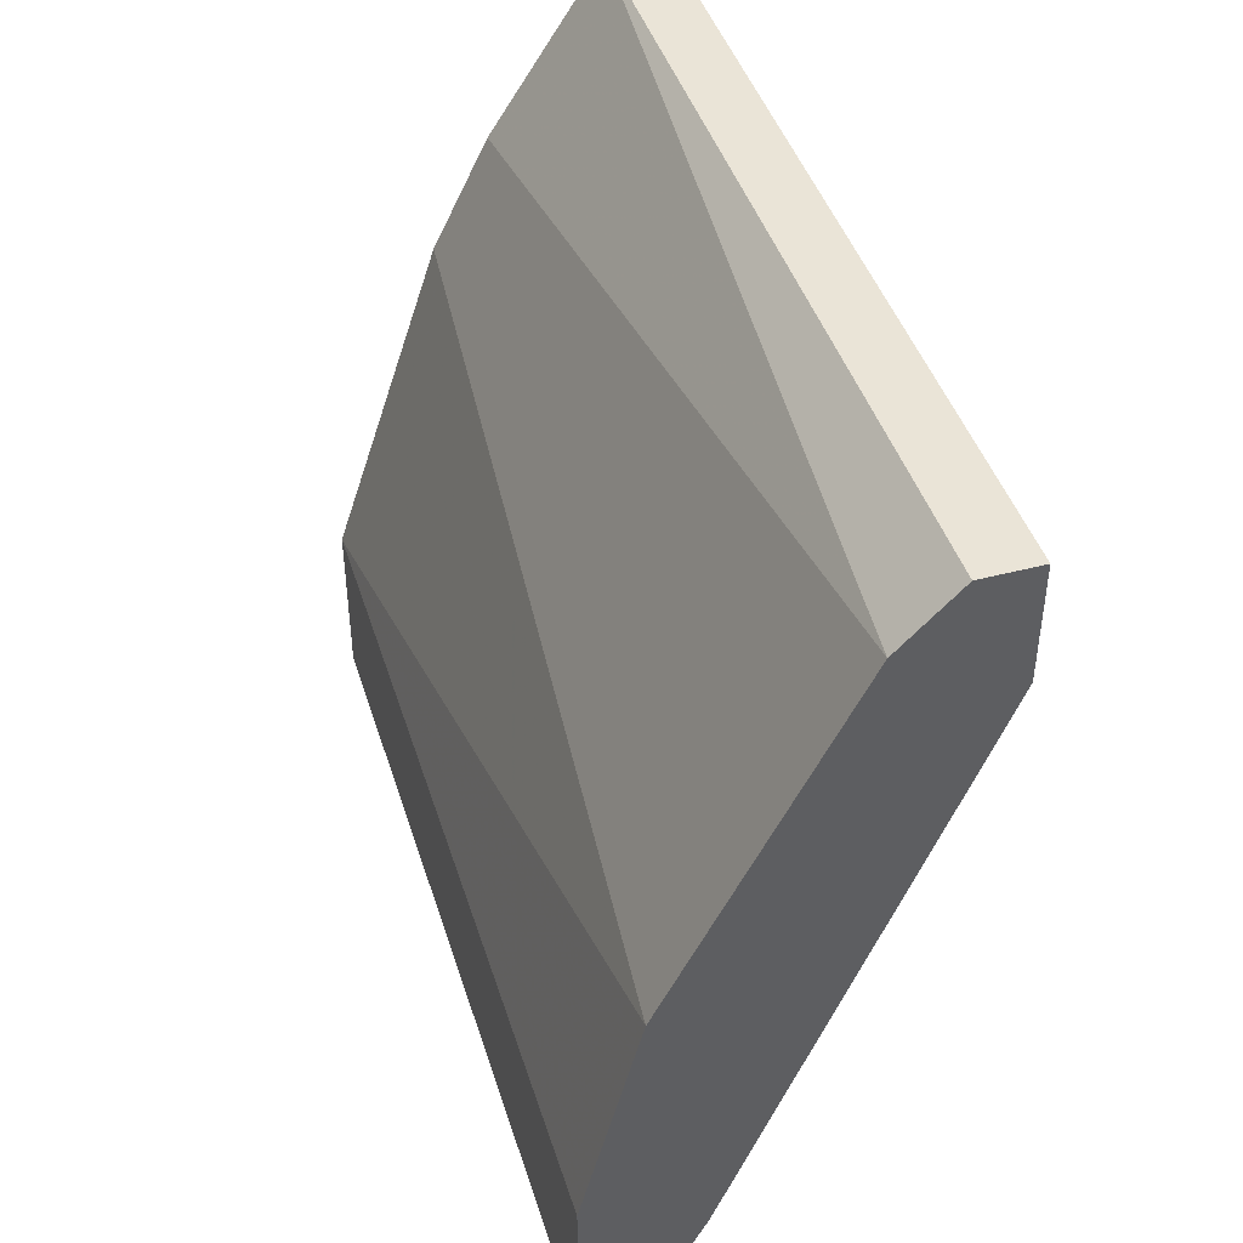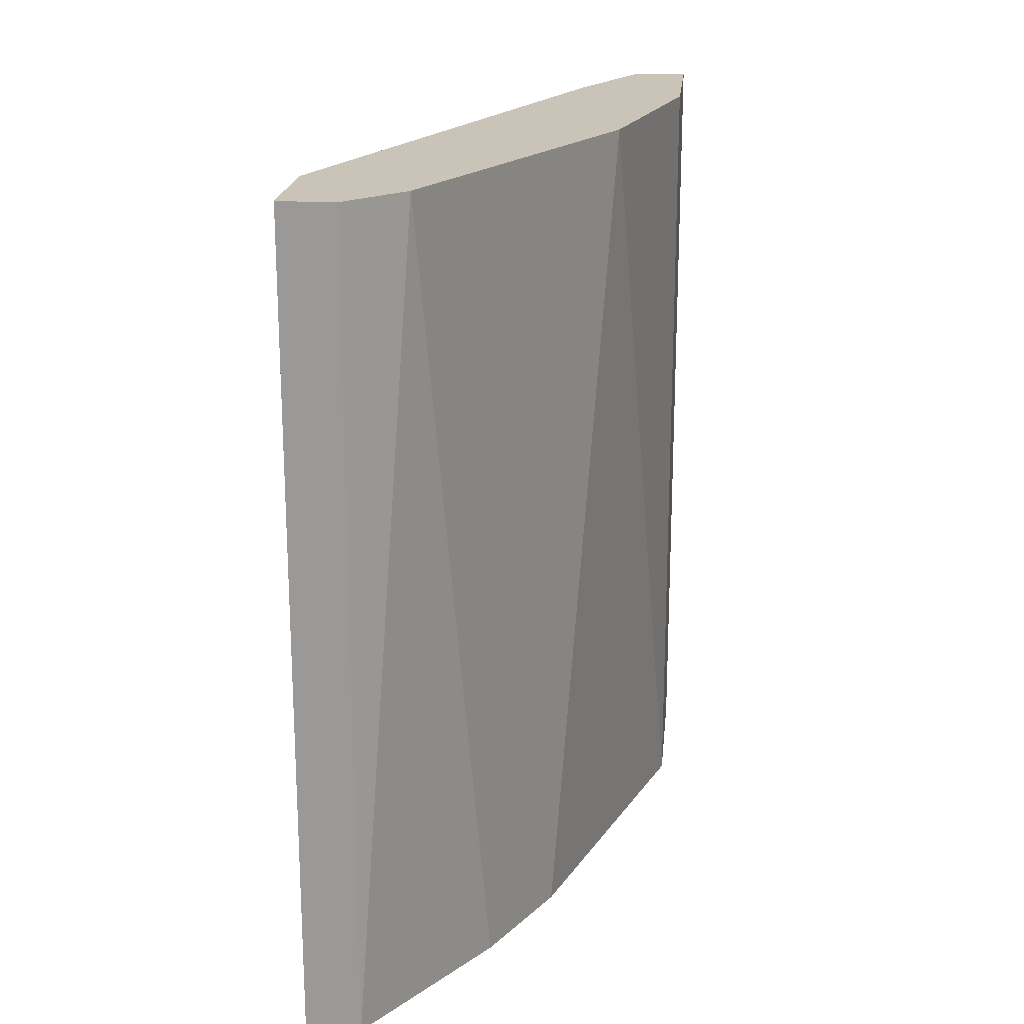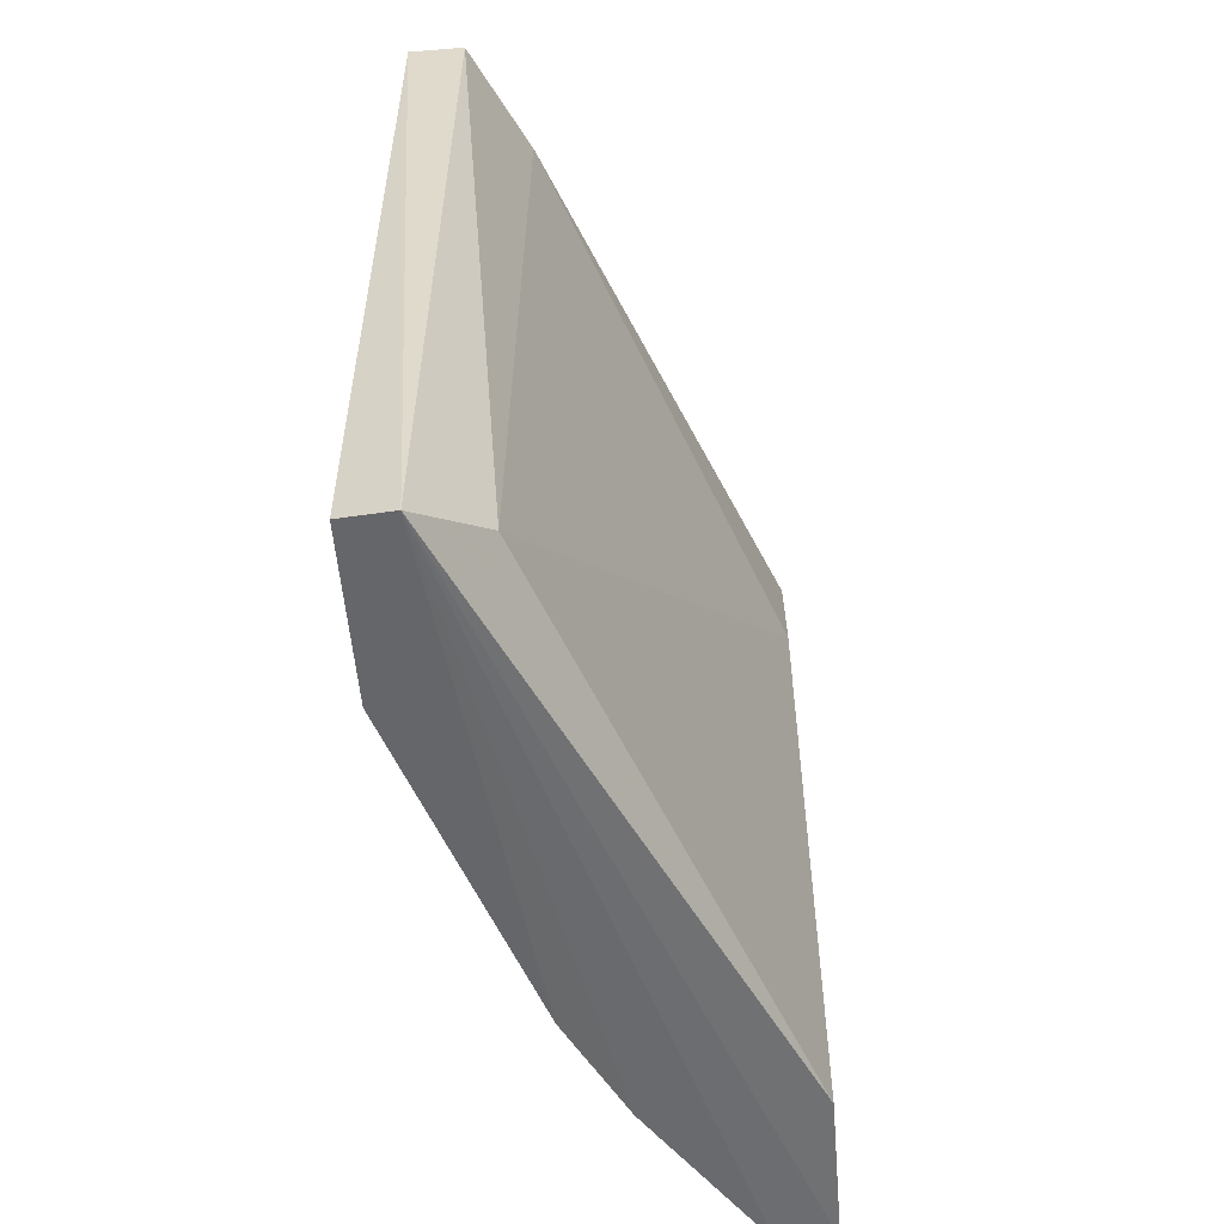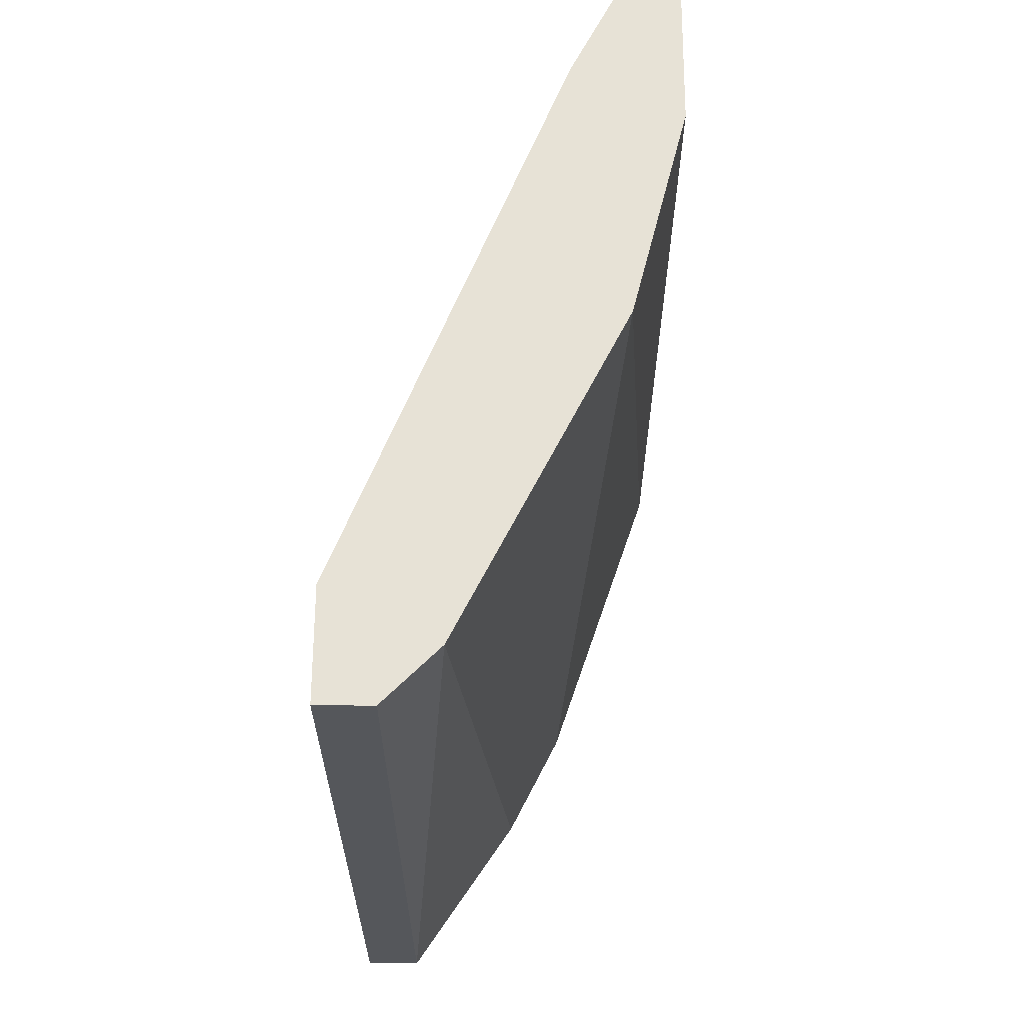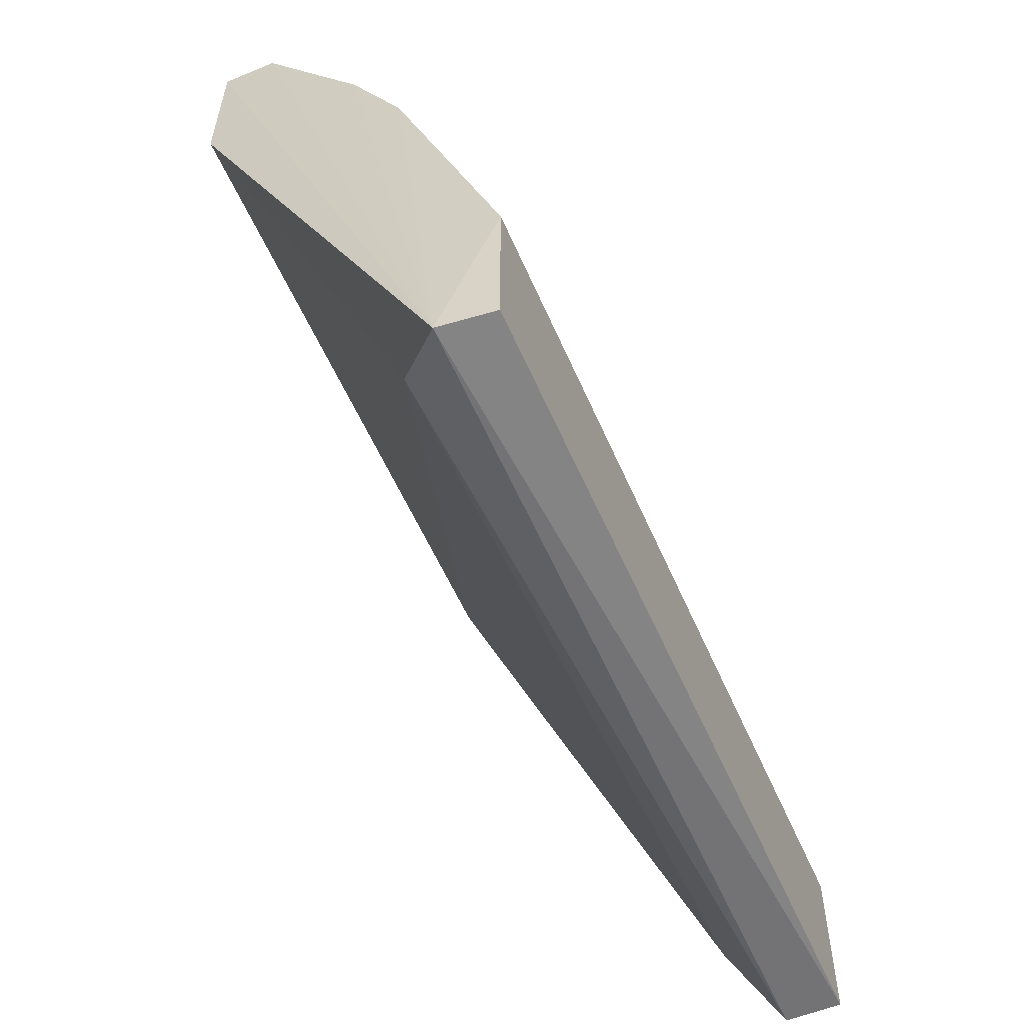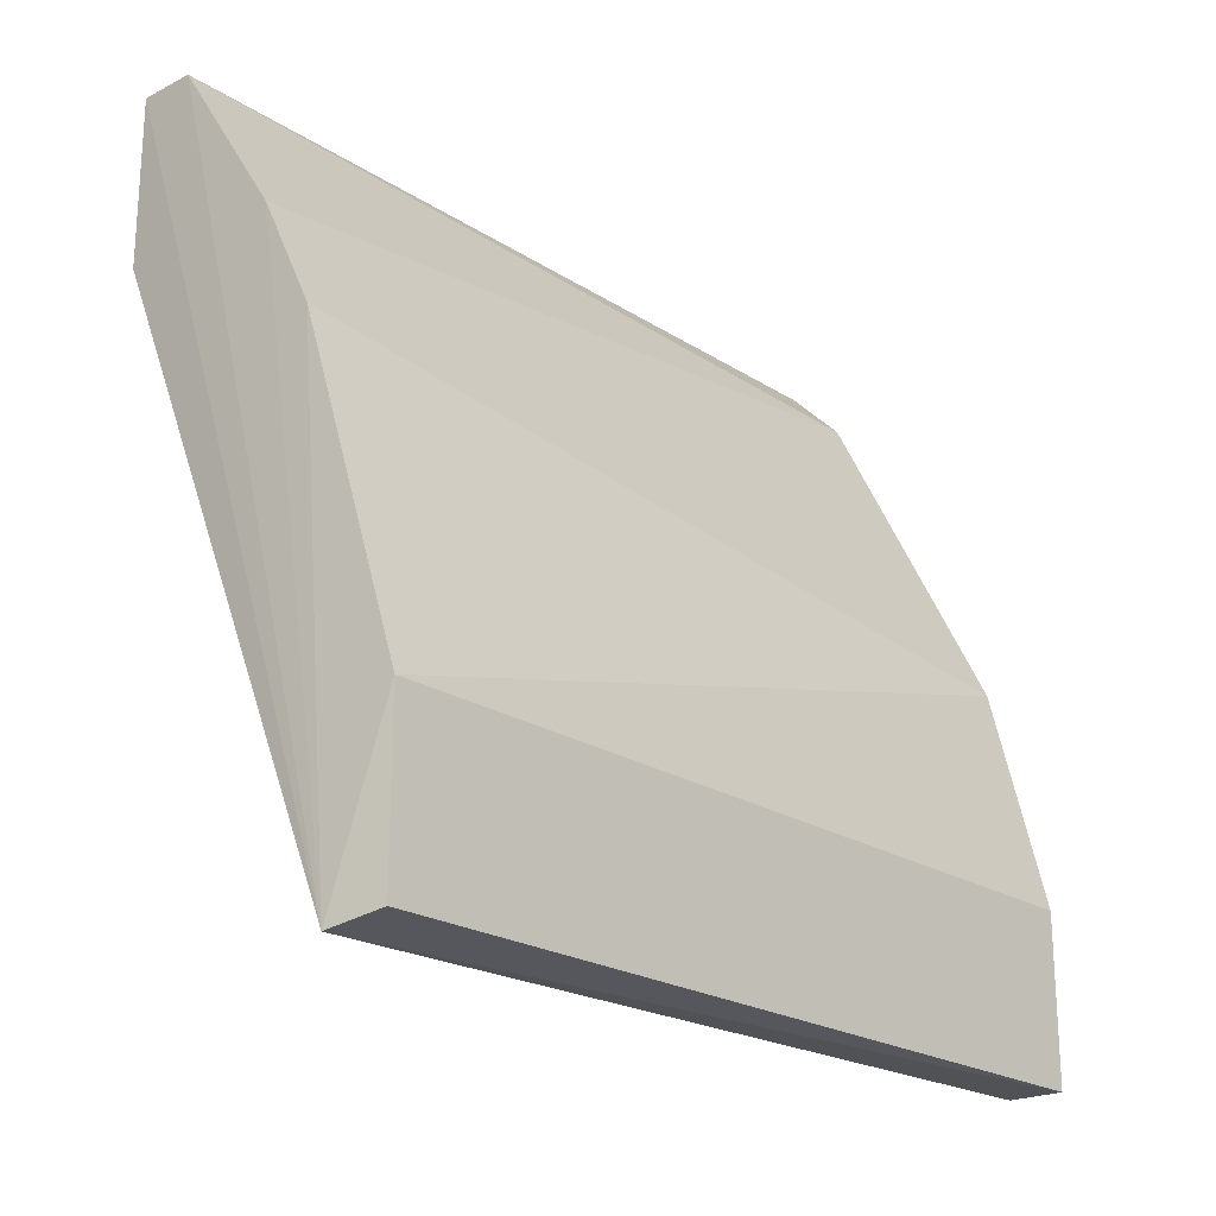
<metadata>
{"format":"obj","ext":"obj","renderer":"f3d","projection":"perspective","resolution":1024,"background":"white","views":[{"elev":43.9,"azim":162.9,"up":"+Z"},{"elev":20.0,"azim":5.8,"up":"+Y"},{"elev":-54.9,"azim":-175.2,"up":"+Y"},{"elev":63.3,"azim":0.3,"up":"+Y"},{"elev":-56.6,"azim":23.3,"up":"+Z"},{"elev":-21.8,"azim":41.7,"up":"+Z"}]}
</metadata>
<code>
v 0.1526 -0.2819 0.009491
v 0.1115 -0.1278 0.1533
v 0.1216 -0.1278 0.1432
v 0.152 -0.1278 0.01143
v 0.1014 -0.2798 0.1229
v 0.1419 -0.2798 0.1027
v 0.1622 -0.1278 0.04185
v 0.1014 -0.1278 0.133
v 0.1115 -0.2798 0.1533
v 0.1622 -0.2798 0.04185
v 0.1419 -0.2696 0.02157
v 0.152 -0.1278 0.08238
v 0.1014 -0.1582 0.1229
v 0.1622 -0.1278 0.01143
v 0.1014 -0.2798 0.1533
v 0.1622 -0.2798 0.01143
v 0.1014 -0.1278 0.1533
v 0.1419 -0.1278 0.03171
v 0.1318 -0.2798 0.1229
f 9 1 19
f 2 3 4
f 4 3 7
f 2 4 8
f 3 2 9
f 6 1 10
f 4 1 11
f 1 5 11
f 3 6 12
f 7 3 12
f 6 10 12
f 10 7 12
f 5 8 13
f 11 5 13
f 1 4 14
f 4 7 14
f 7 10 14
f 5 1 15
f 8 5 15
f 9 2 15
f 1 9 15
f 10 1 16
f 1 14 16
f 14 10 16
f 2 8 17
f 15 2 17
f 8 15 17
f 8 4 18
f 4 11 18
f 13 8 18
f 11 13 18
f 6 3 19
f 1 6 19
f 3 9 19

</code>
